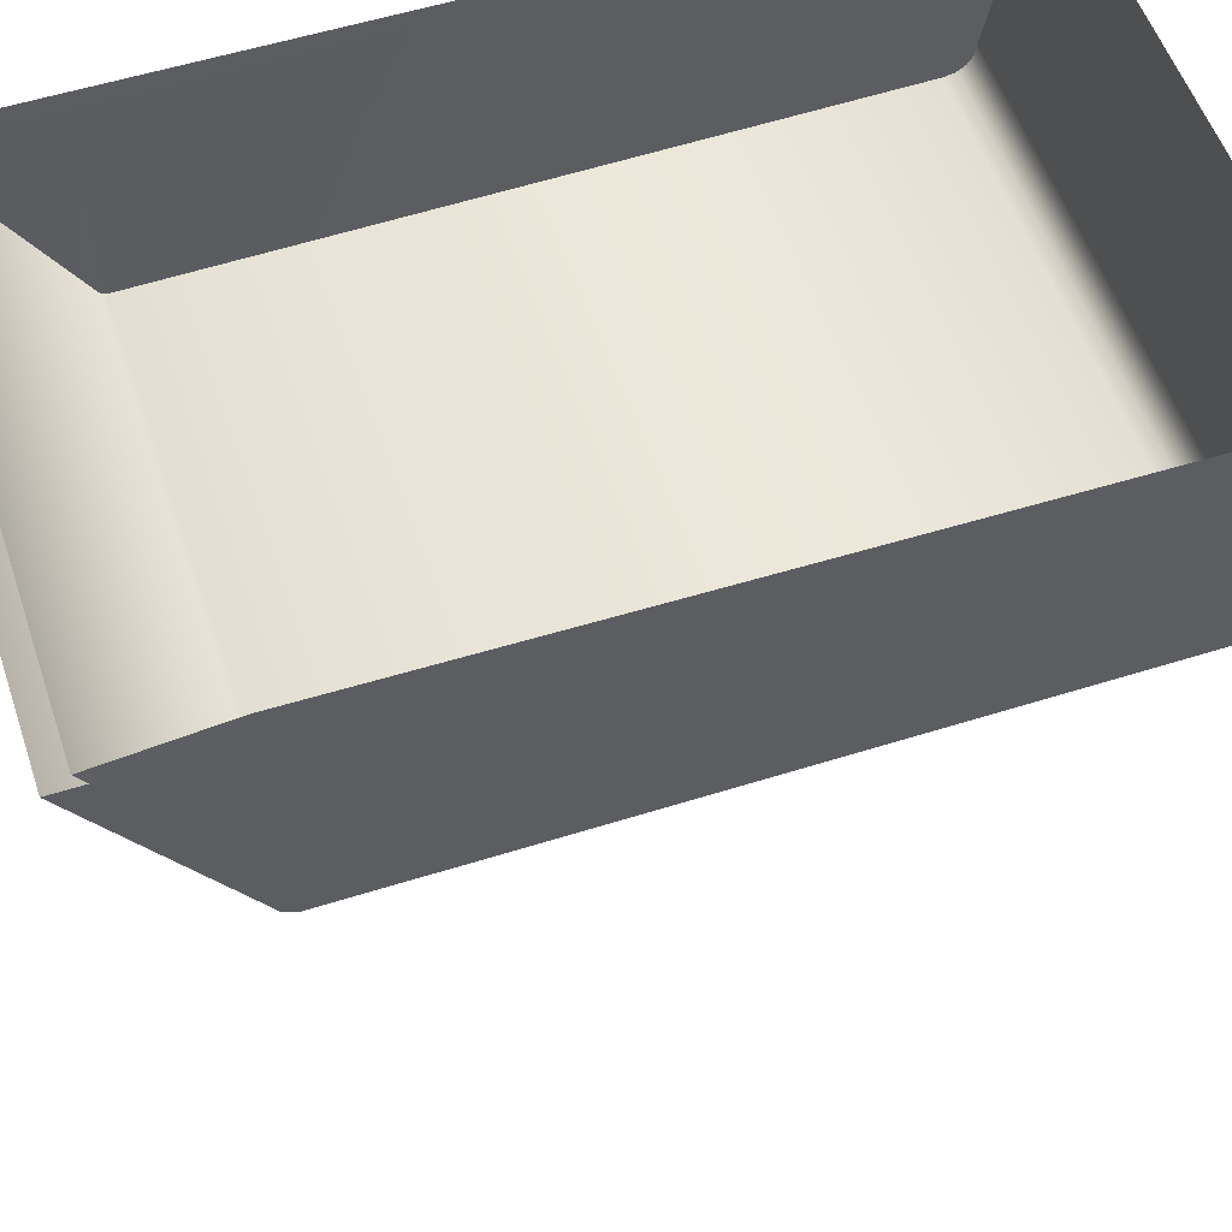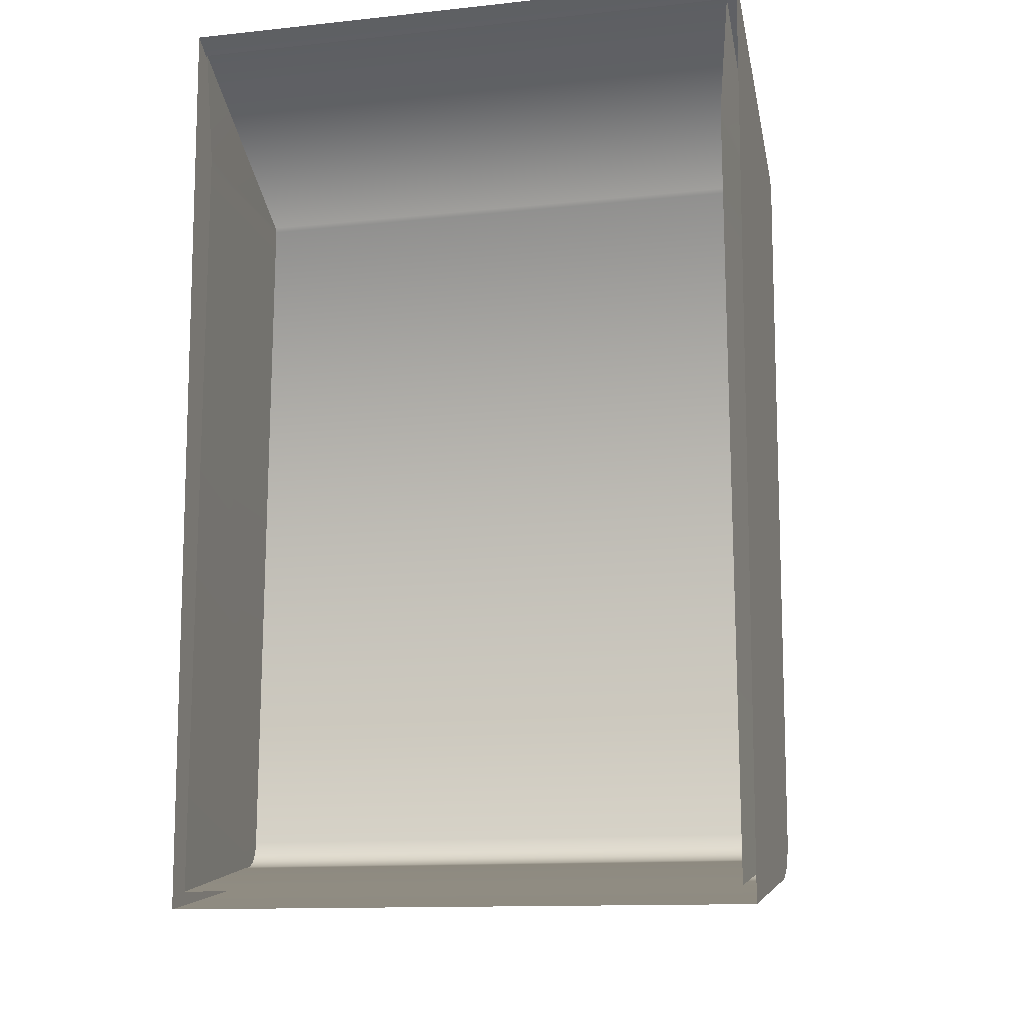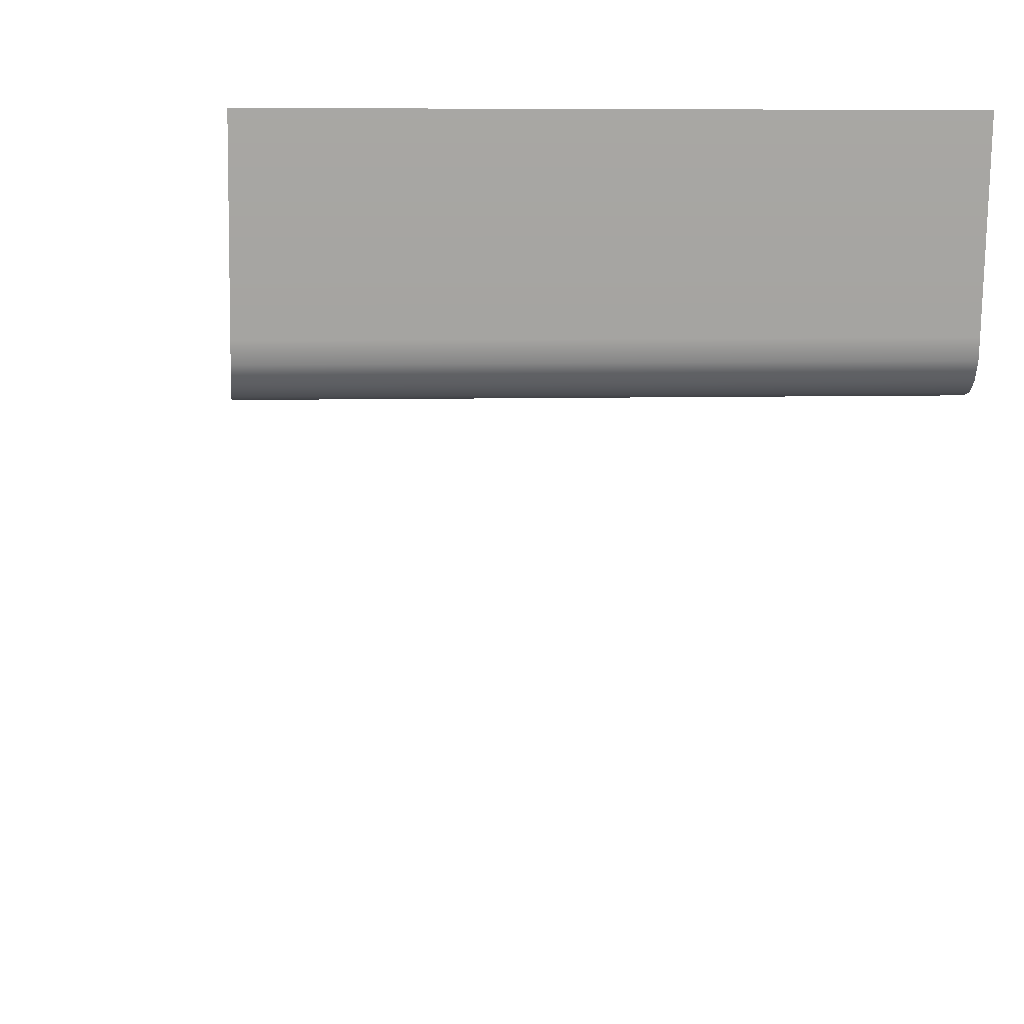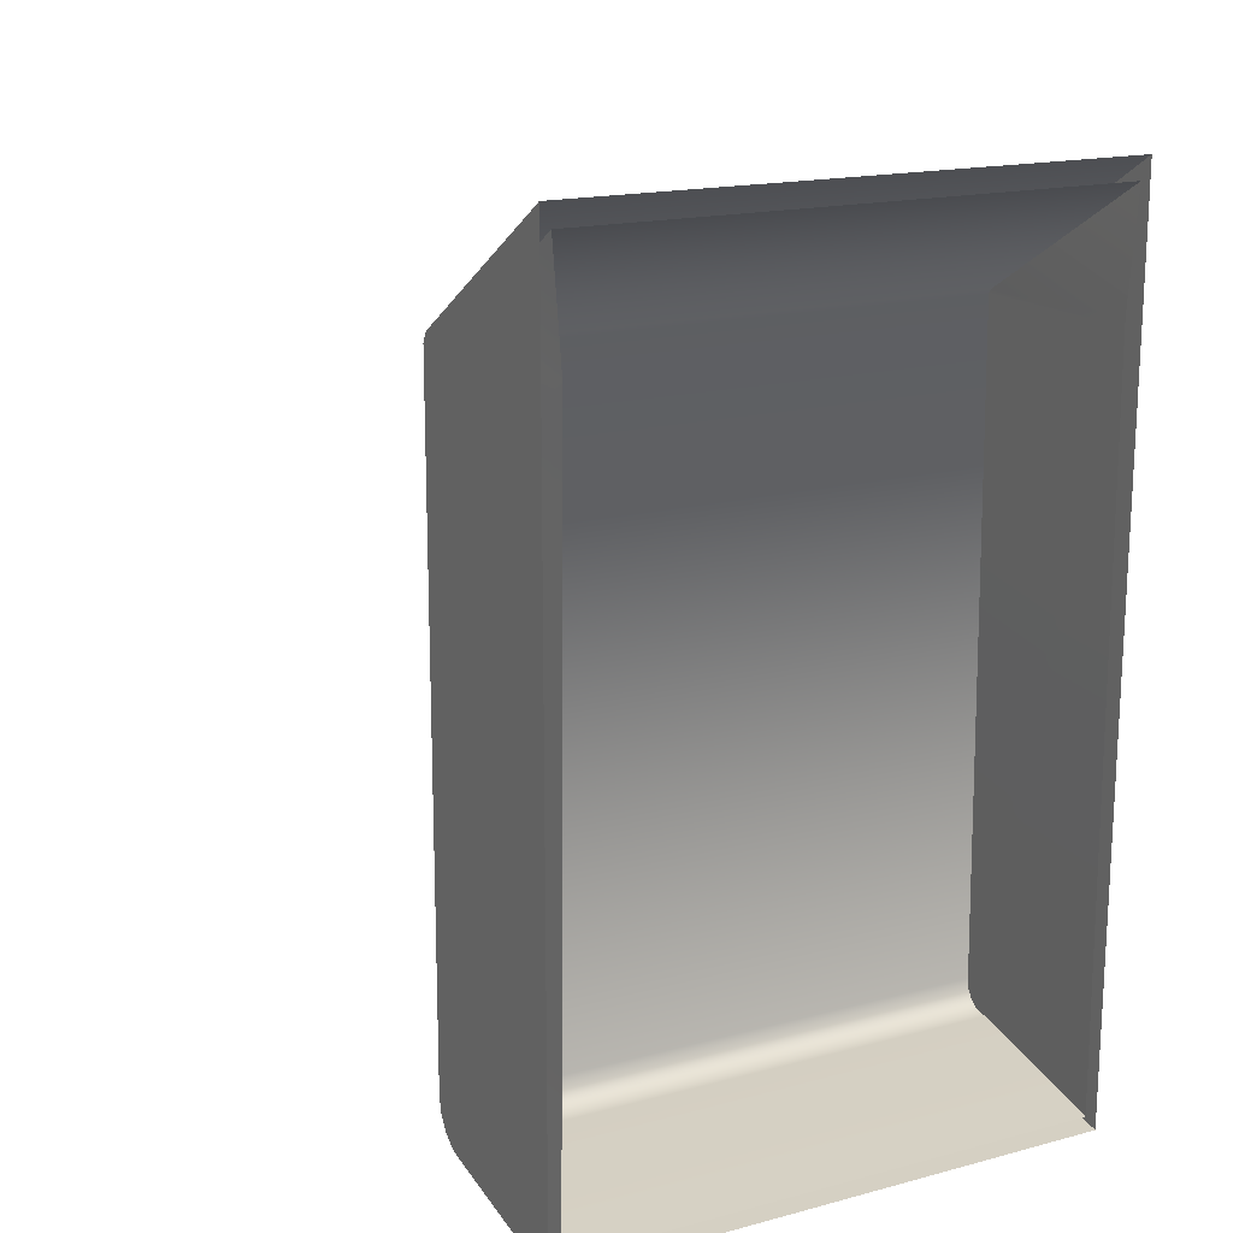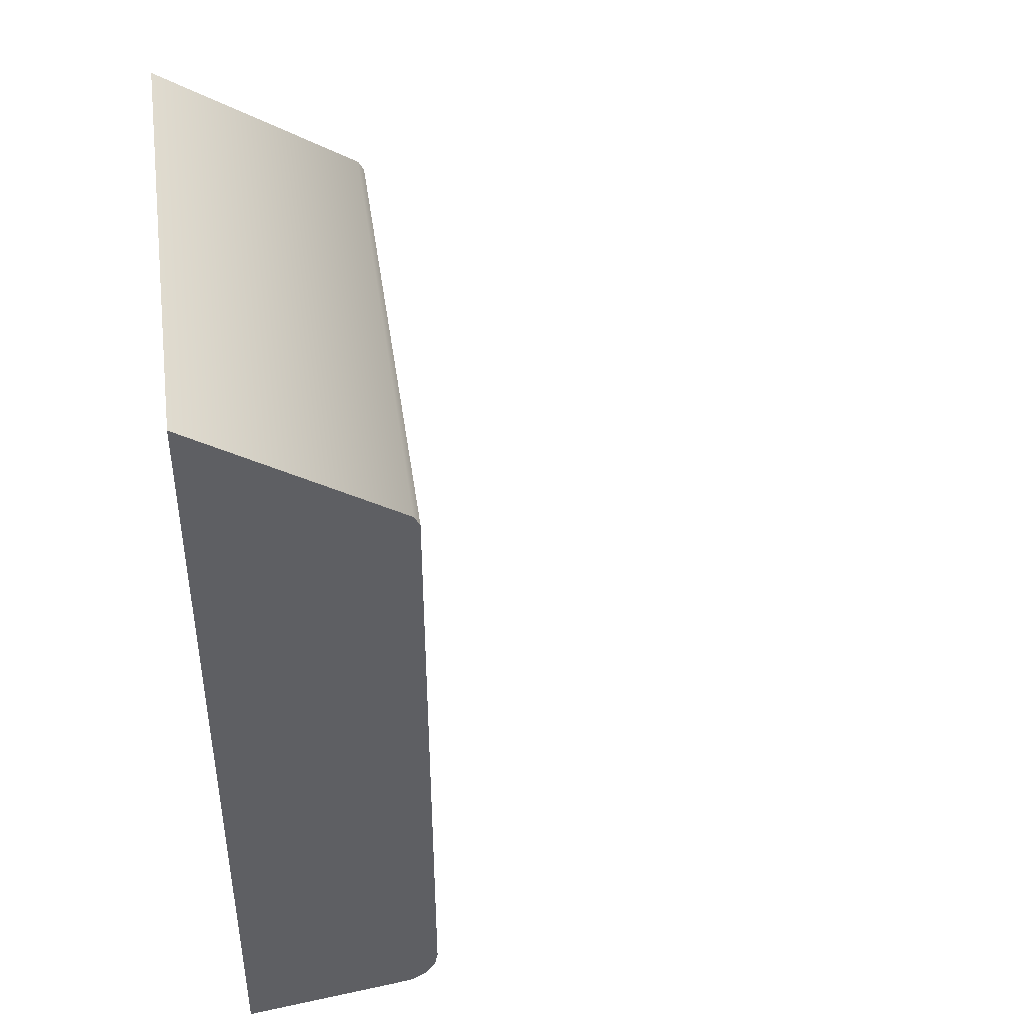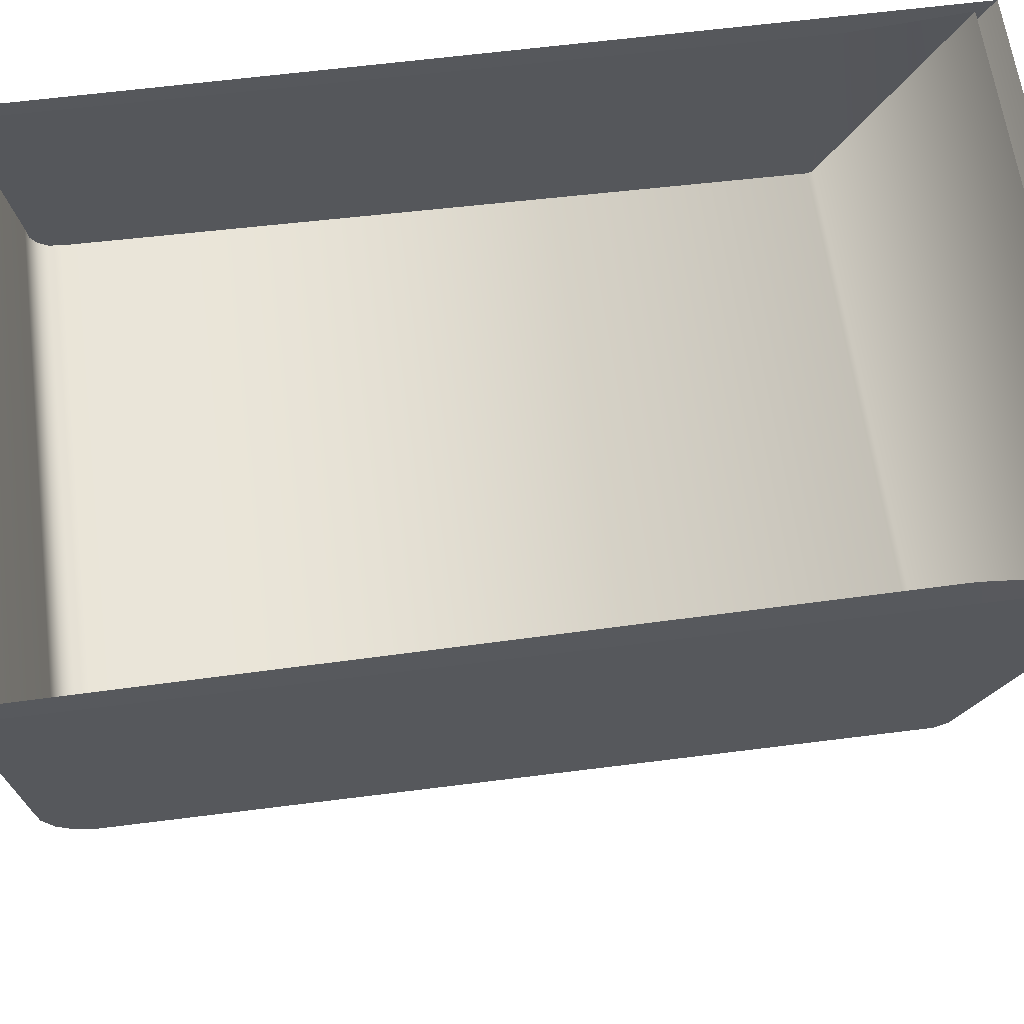
<metadata>
{"format":"obj","ext":"obj","renderer":"f3d","projection":"perspective","resolution":1024,"background":"white","views":[{"elev":54.9,"azim":-108.5,"up":"+Z"},{"elev":-12.0,"azim":14.6,"up":"+Y"},{"elev":6.4,"azim":-5.2,"up":"+Z"},{"elev":17.1,"azim":-27.9,"up":"+Y"},{"elev":44.0,"azim":82.0,"up":"+Y"},{"elev":60.5,"azim":82.5,"up":"+Z"}]}
</metadata>
<code>
o FridgeDrawer1_11_FridgeDrawer1B5_1_GeomSubset_4
v 0.00263 0.04257 -0.9845
v 0.002622 0.04257 -0.9845
v 0.00263 0.04258 -0.9845
v 0.002622 0.04258 -0.9845
v 0.00263 0.04257 -0.9845
v 0.002622 0.04257 -0.9845
v 0.00263 0.04258 -0.9845
v 0.002622 0.04258 -0.9845
v 0.00263 0.04257 -0.9845
v 0.002622 0.04257 -0.9845
v 0.00263 0.04258 -0.9845
v 0.002622 0.04258 -0.9845
v 0.00263 0.04257 -0.9845
v 0.002622 0.04257 -0.9845
v 0.00263 0.04258 -0.9845
v 0.002622 0.04258 -0.9845
v 0.00263 0.04257 -0.9845
v 0.002622 0.04257 -0.9845
v 0.00263 0.04258 -0.9845
v 0.002622 0.04258 -0.9845
v 0.00263 0.04257 -0.9845
v 0.002622 0.04257 -0.9845
v 0.00263 0.04258 -0.9845
v 0.002622 0.04258 -0.9845
v 0.00263 0.04257 -0.9845
v 0.002622 0.04257 -0.9845
v 0.00263 0.04258 -0.9845
v 0.002622 0.04258 -0.9845
v 0.2966 0.2143 -0.6481
v 0.0352 0.2143 -0.6481
v 0.2966 0.1428 -0.7614
v 0.2966 0.1377 -0.7643
v 0.0352 0.1377 -0.7643
v 0.0352 0.1428 -0.7614
v 0.2966 0.2143 -0.6403
v 0.2966 0.1428 -0.6403
v 0.2966 0.1377 -0.6403
v 0.2966 -0.2147 -0.6403
v 0.0352 0.1428 -0.6403
v 0.0352 0.2143 -0.6403
v 0.0352 0.1377 -0.6403
v 0.0352 -0.2147 -0.6403
v 0.0352 -0.1768 -0.7643
v 0.0352 -0.1978 -0.7425
v 0.2966 -0.1978 -0.7425
v 0.2966 -0.1768 -0.7643
v 0.2966 -0.1962 -0.7508
v 0.0352 -0.1962 -0.7508
v 0.2966 -0.1916 -0.7579
v 0.0352 -0.1916 -0.7579
v 0.2966 -0.1848 -0.7626
v 0.0352 -0.1848 -0.7626
v 0.04155 0.1381 -0.756
v 0.2903 0.1381 -0.756
v 0.03916 -0.1889 -0.7408
v 0.04145 -0.2076 -0.6391
v 0.2904 -0.2076 -0.6391
v 0.2927 -0.1889 -0.7408
v 0.04155 0.136 -0.7572
v 0.2903 0.136 -0.7572
v 0.2878 0.1428 -0.6403
v 0.2904 0.2072 -0.6403
v 0.2878 0.1377 -0.6403
v 0.03922 -0.1879 -0.7472
v 0.03922 -0.1853 -0.7513
v 0.03922 -0.1814 -0.754
v 0.03917 -0.1759 -0.7549
v 0.04405 0.1377 -0.6403
v 0.04146 0.2072 -0.6403
v 0.04405 0.1428 -0.6403
v 0.2927 -0.1759 -0.7549
v 0.2926 -0.1814 -0.754
v 0.2926 -0.1853 -0.7513
v 0.2926 -0.1879 -0.7472
v 0.2883 0.1374 -0.664
v 0.2909 -0.203 -0.664
v 0.04354 0.1374 -0.664
v 0.04354 0.1419 -0.664
v 0.03967 0.1944 -0.664
v 0.04089 -0.203 -0.664
v 0.2883 0.1419 -0.664
v 0.2922 0.1944 -0.664
v 0.2966 0.2043 -0.664
v 0.0352 0.2043 -0.664
v 0.0352 -0.2107 -0.664
v 0.2966 -0.2107 -0.664
v 0.2966 0.1428 -0.664
v 0.2966 0.1377 -0.664
v 0.0352 0.1377 -0.664
v 0.0352 0.1428 -0.664
v 0.2966 -0.2289 -0.6403
v 0.0352 -0.2289 -0.6403
v 0.0352 -0.225 -0.664
v 0.2966 -0.225 -0.664
f 17 18 20 19
f 21 22 24 23
f 25 26 28 27
f 66 67 71 72
f 65 66 72 73
f 64 65 73 74
f 55 64 74 58
f 60 71 67 59
f 53 54 60 59
f 34 33 32 31
f 32 33 43 46
f 44 45 47 48
f 48 47 49 50
f 50 49 51 52
f 52 51 46 43
f 75 76 58 74 73 72 71 60
f 77 78 53 59
f 78 79 53
f 77 59 67 66 65 64 55 80
f 75 60 54 81
f 81 54 82
f 55 58 76 80
f 79 82 54 53
f 84 34 31 83
f 86 45 44 85
f 87 83 31
f 88 87 31 32
f 89 85 44 48 50 52 43 33
f 84 90 34
f 89 33 34 90
f 88 32 46 51 49 47 45 86

</code>
